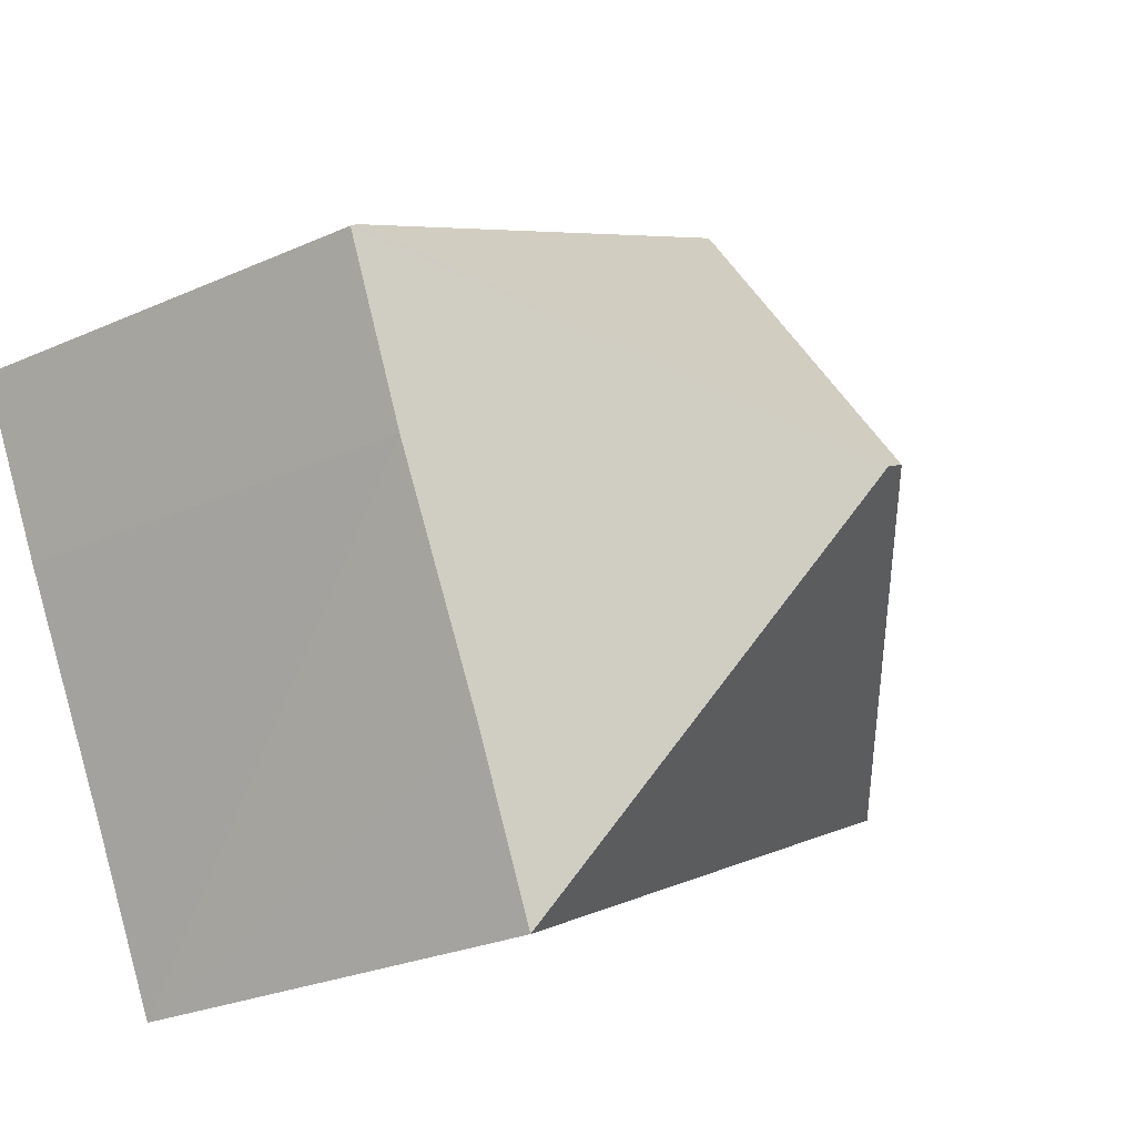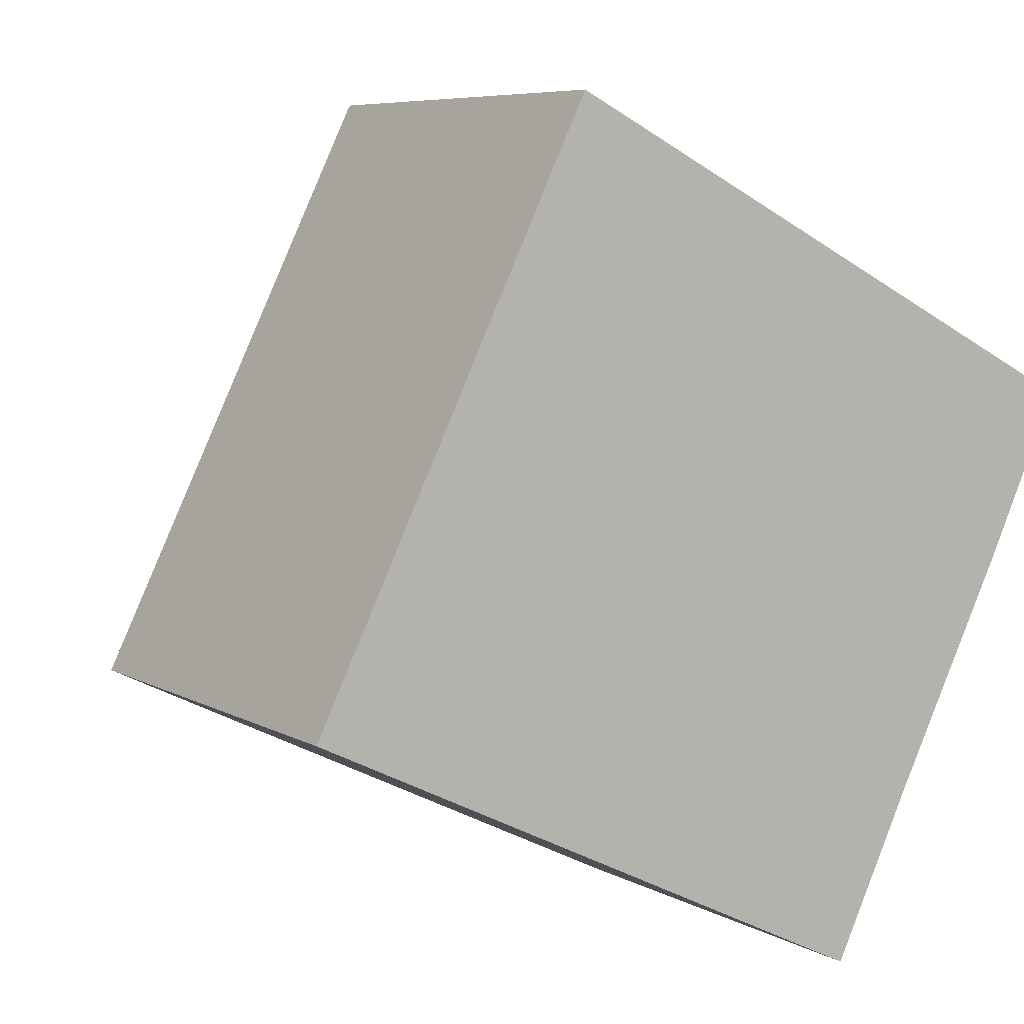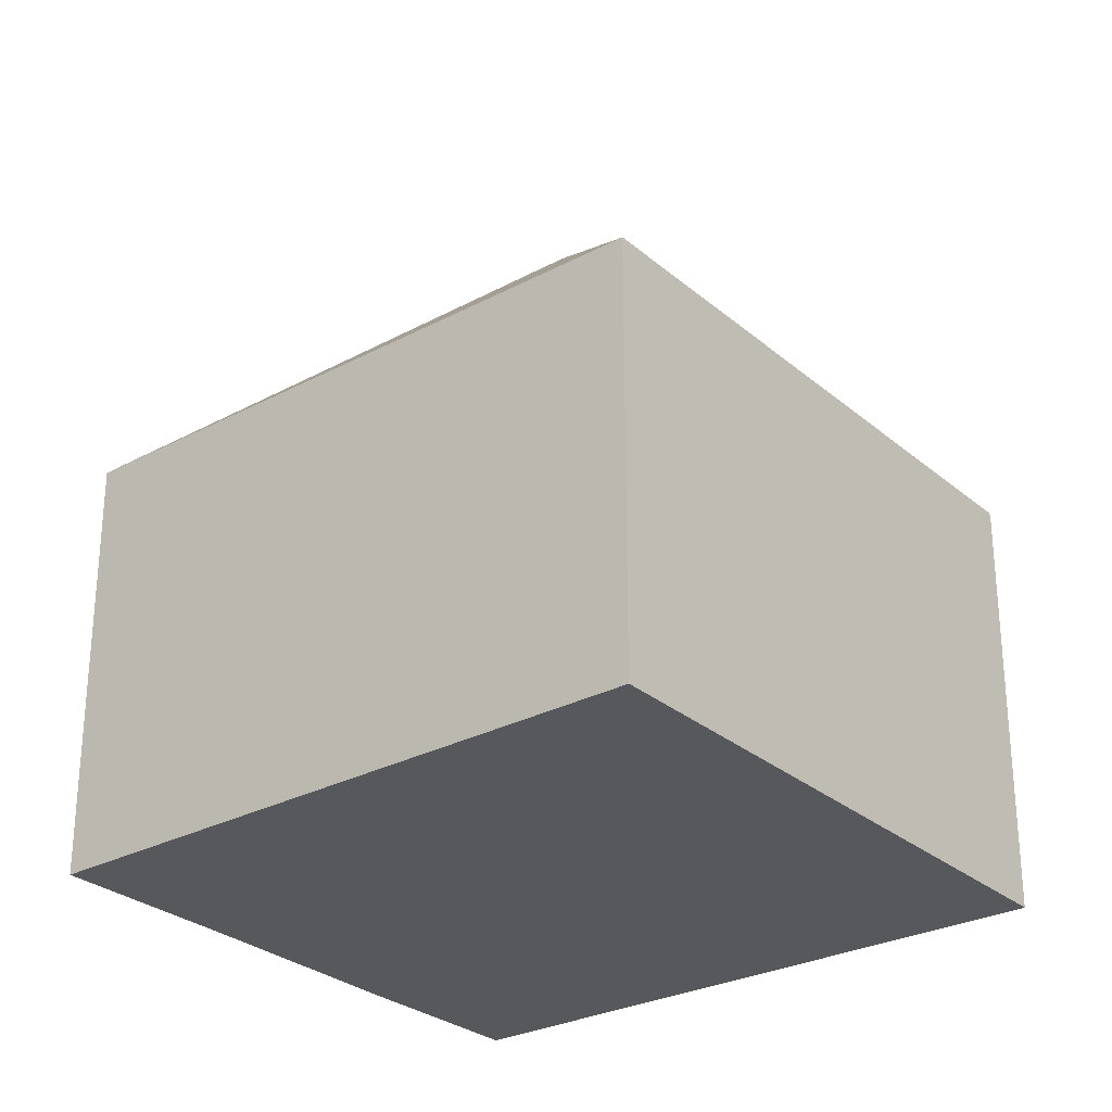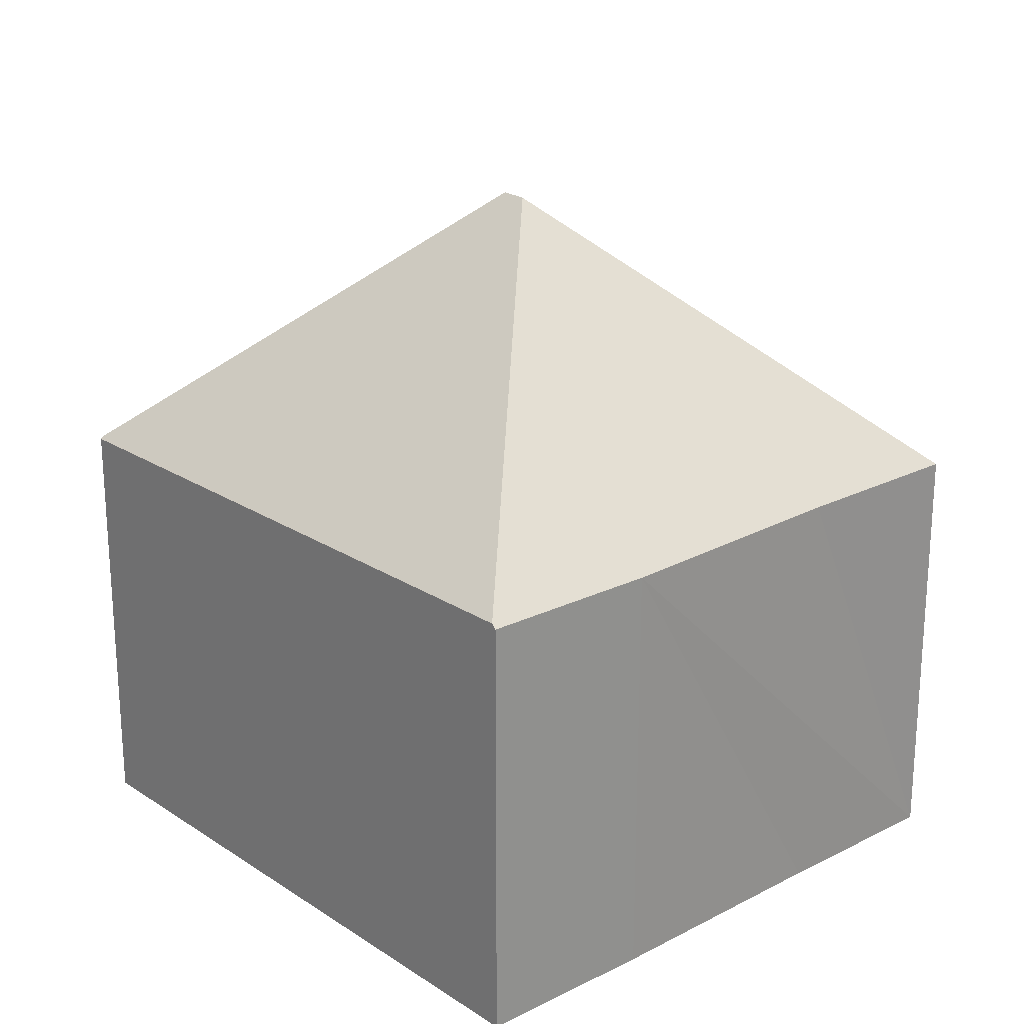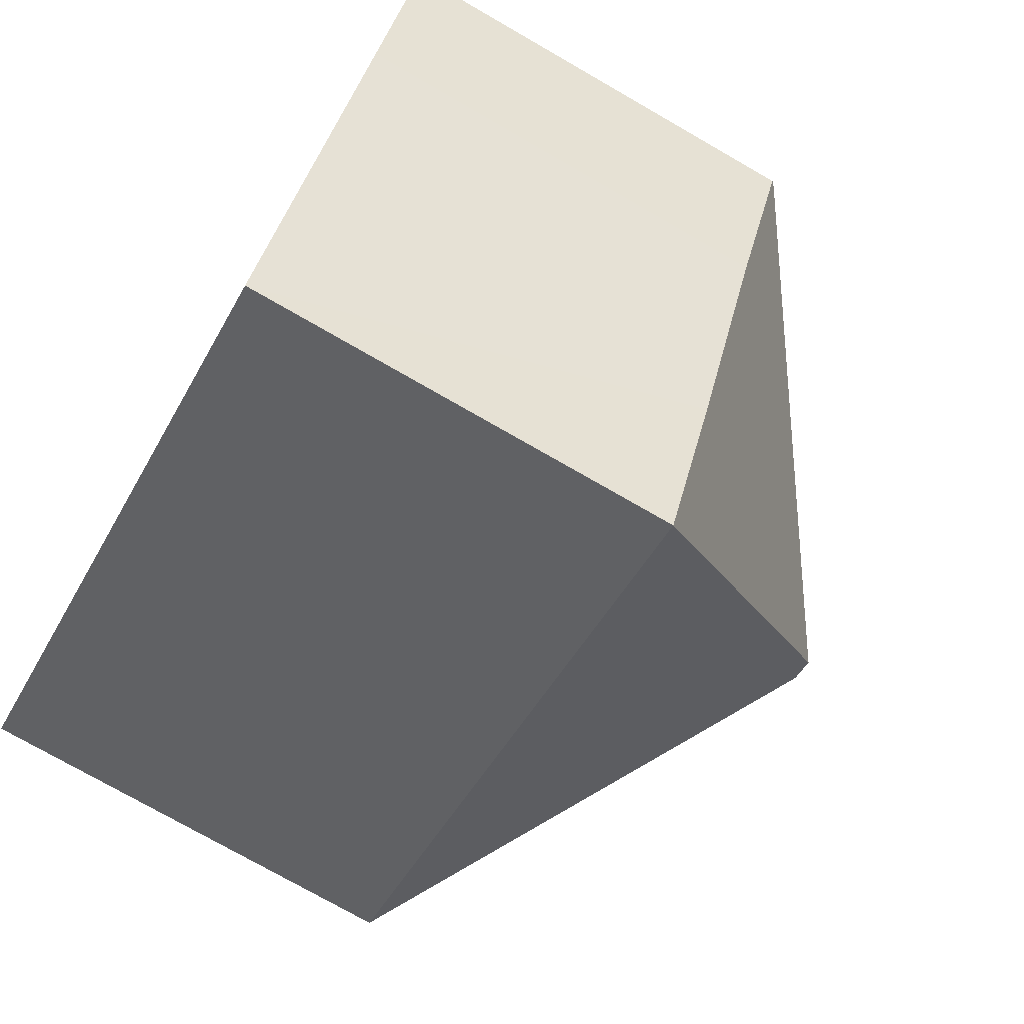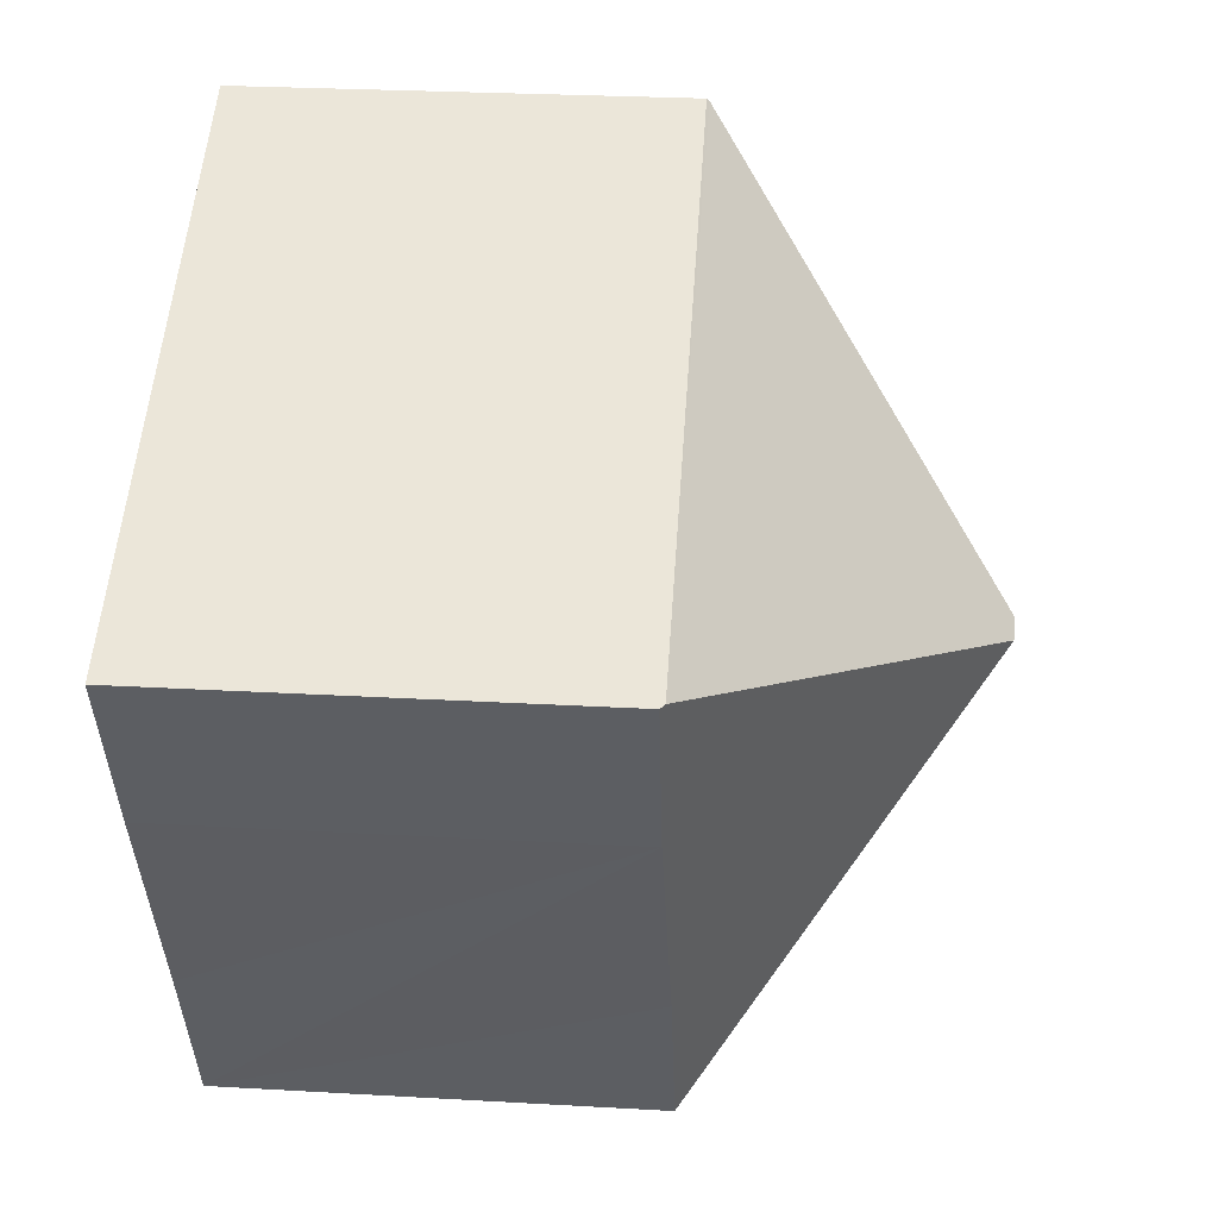
<metadata>
{"format":"obj","ext":"obj","renderer":"f3d","projection":"perspective","resolution":1024,"background":"white","views":[{"elev":-26.1,"azim":125.3,"up":"+Z"},{"elev":6.8,"azim":-32.6,"up":"+Z"},{"elev":-28.5,"azim":-115.4,"up":"+Y"},{"elev":23.4,"azim":74.9,"up":"+Y"},{"elev":-75.1,"azim":60.1,"up":"+Z"},{"elev":26.3,"azim":95.2,"up":"+Z"}]}
</metadata>
<code>
v  13.85 7.132 4.425
v  4.476 7.02 9.117
v  4.495 6.981 9.156
v  6.805 11.63 2.338
v  7.205 11.63 2.144
v  0 7.02 4.299e-16
v  13.91 7.061 4.39
v  12.65 7.017 1.701
v  10.83 7.043 -1.947
v  9.535 7.02 -4.636
v  9.535 2.839e-16 -4.636
v  0 0 0
v  4.476 -5.583e-16 9.117
v  4.495 -5.606e-16 9.156
v  13.85 -2.71e-16 4.425
v  13.91 -2.688e-16 4.39
v  10.83 1.192e-16 -1.947
v  12.65 -1.042e-16 1.701
g defaultobject
f 1 2 3
f 2 1 4
f 4 1 5
f 4 6 2
f 7 5 1
f 5 7 8
f 5 8 9
f 5 9 10
f 4 10 6
f 10 4 5
f 11 6 10
f 6 11 12
f 12 2 6
f 2 12 13
f 2 13 3
f 3 13 14
f 14 1 3
f 1 14 15
f 1 15 7
f 7 15 16
f 9 11 10
f 11 9 8
f 11 8 17
f 17 8 18
f 16 8 7
f 8 16 18
f 15 18 16
f 18 15 14
f 18 14 17
f 17 14 11
f 11 14 13
f 11 13 12

</code>
